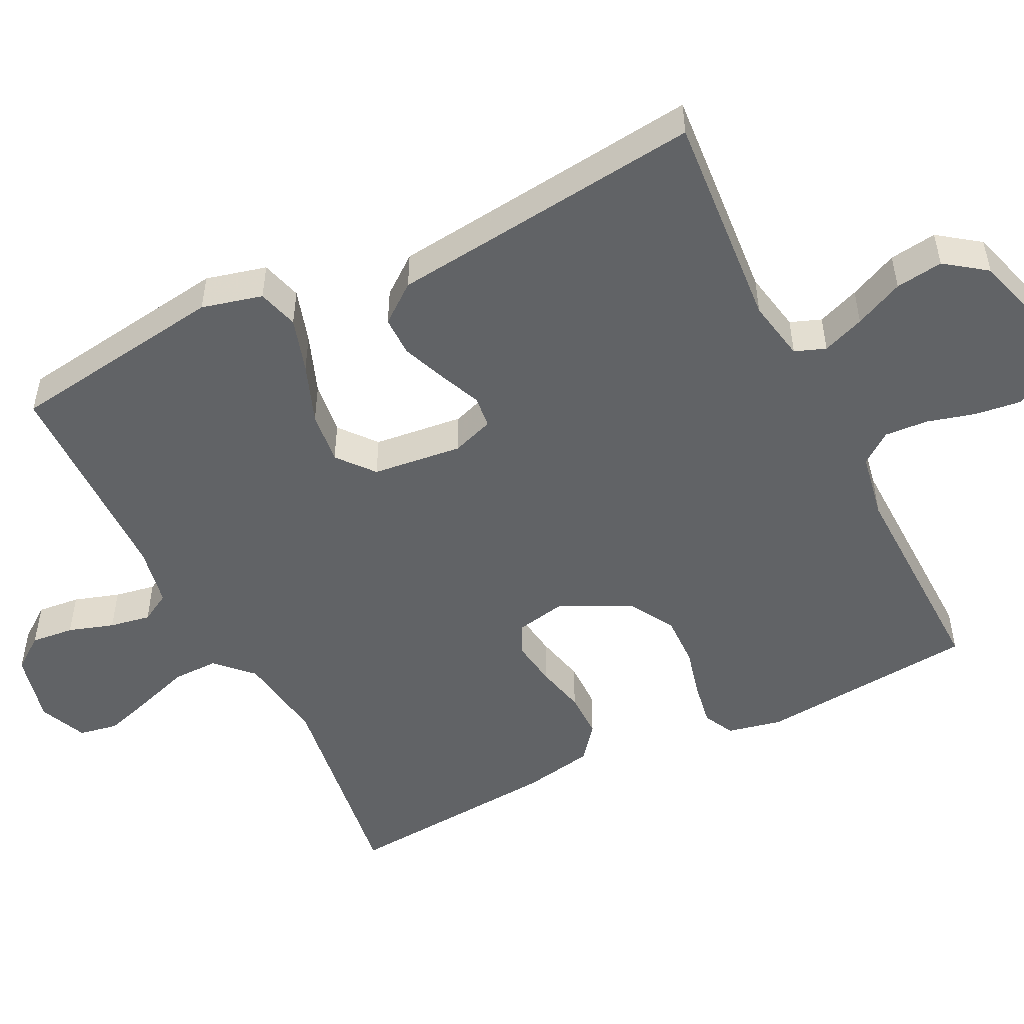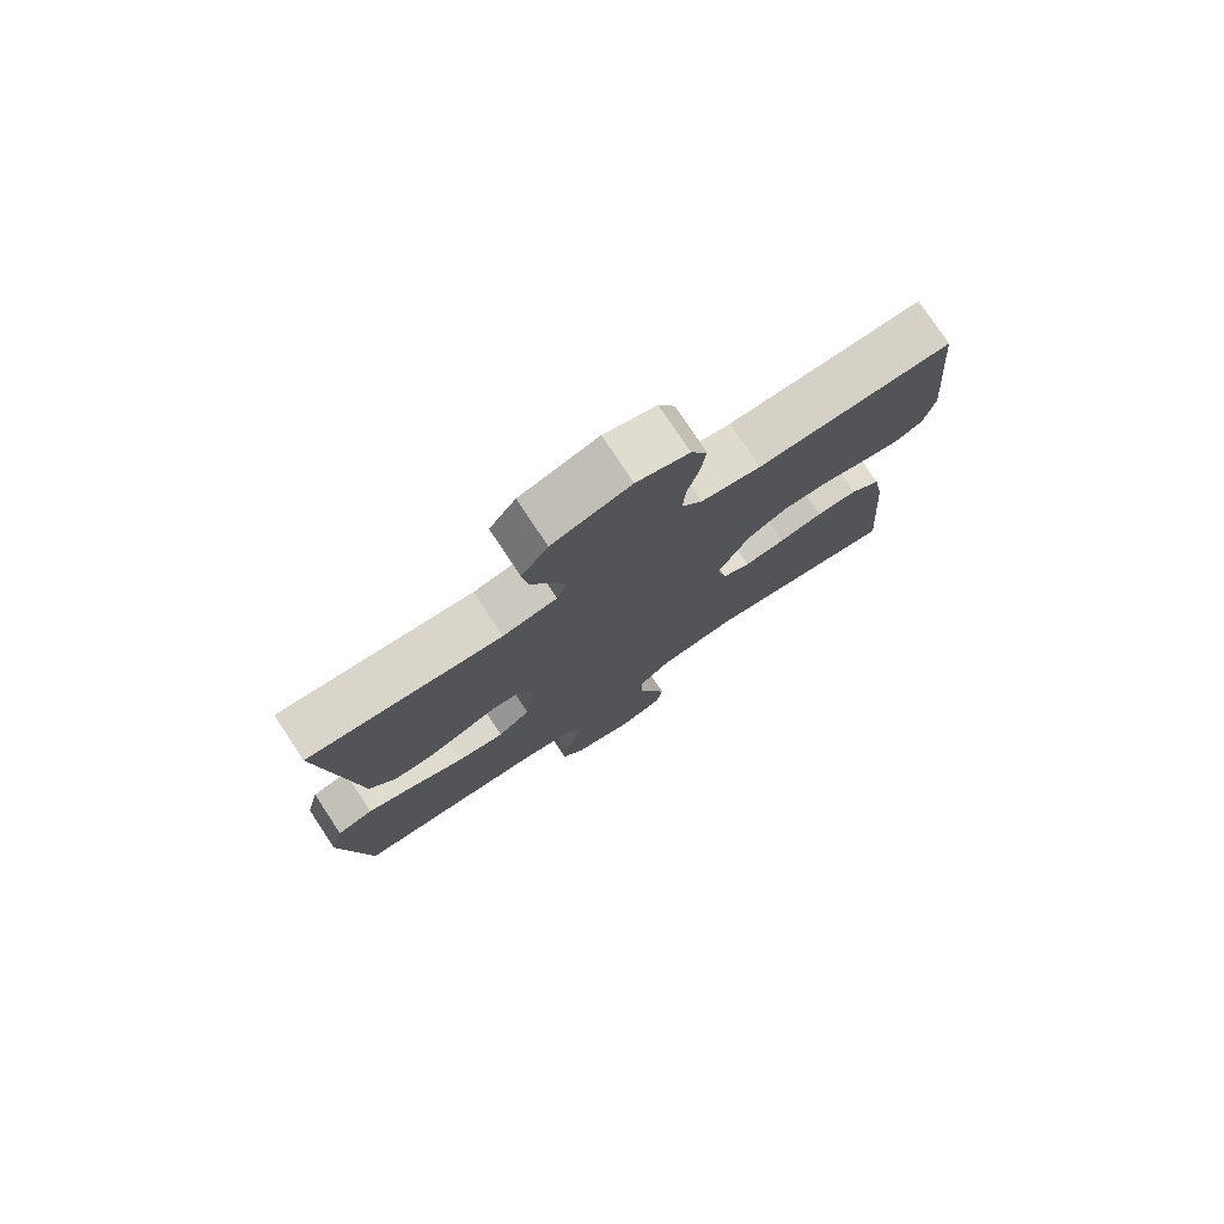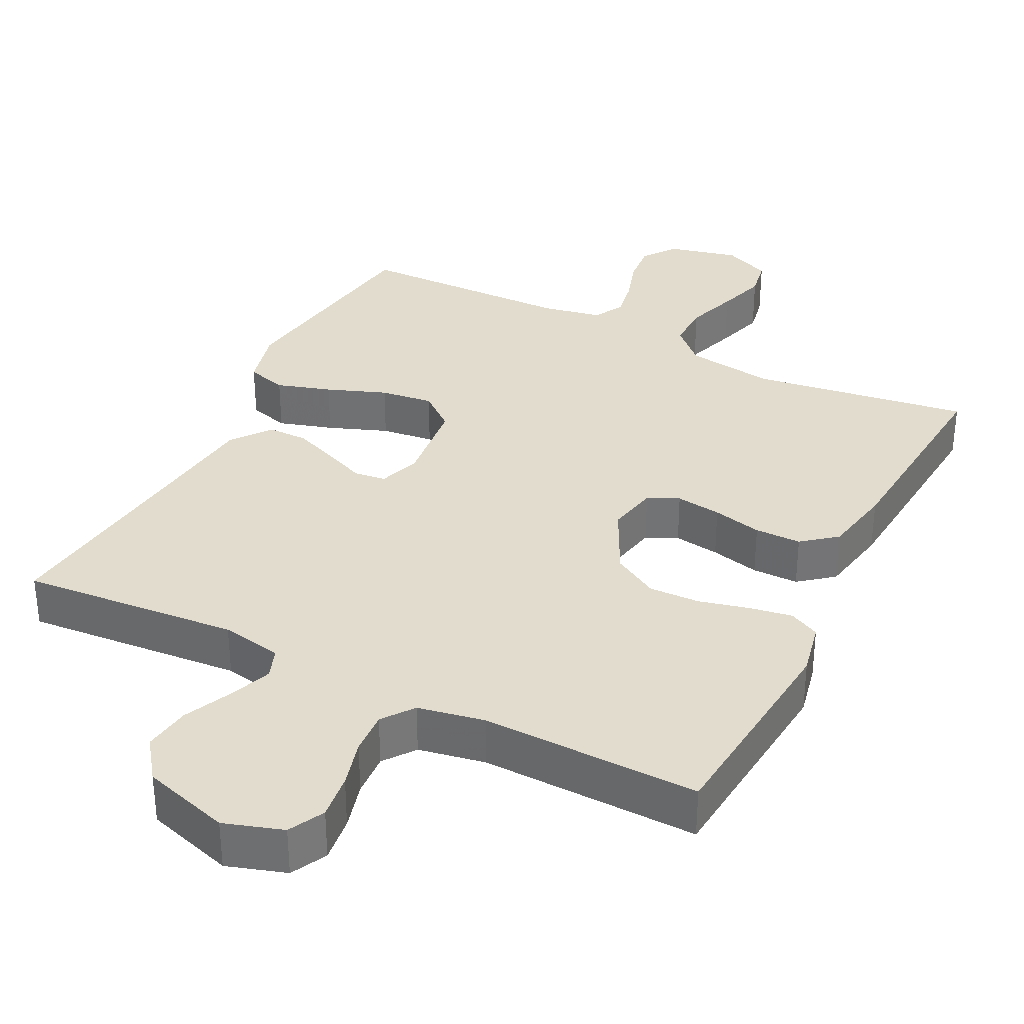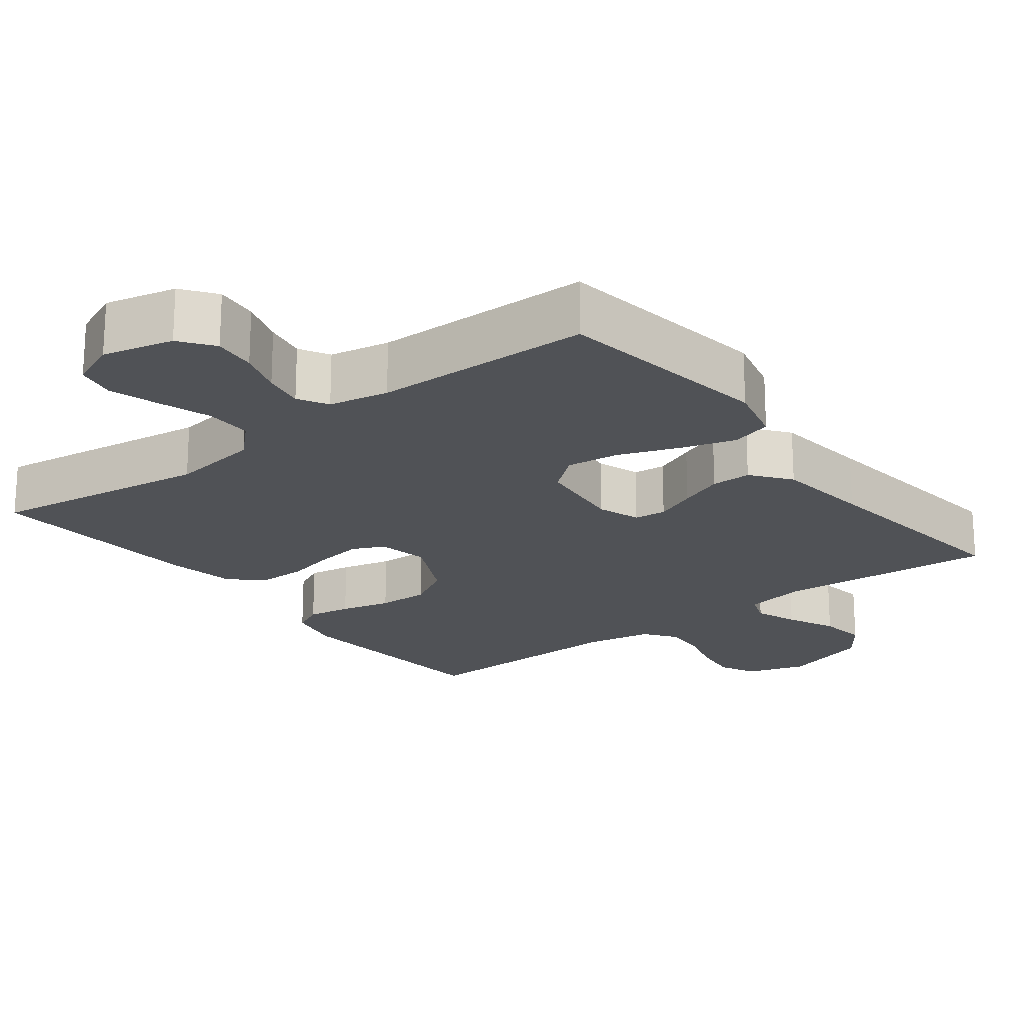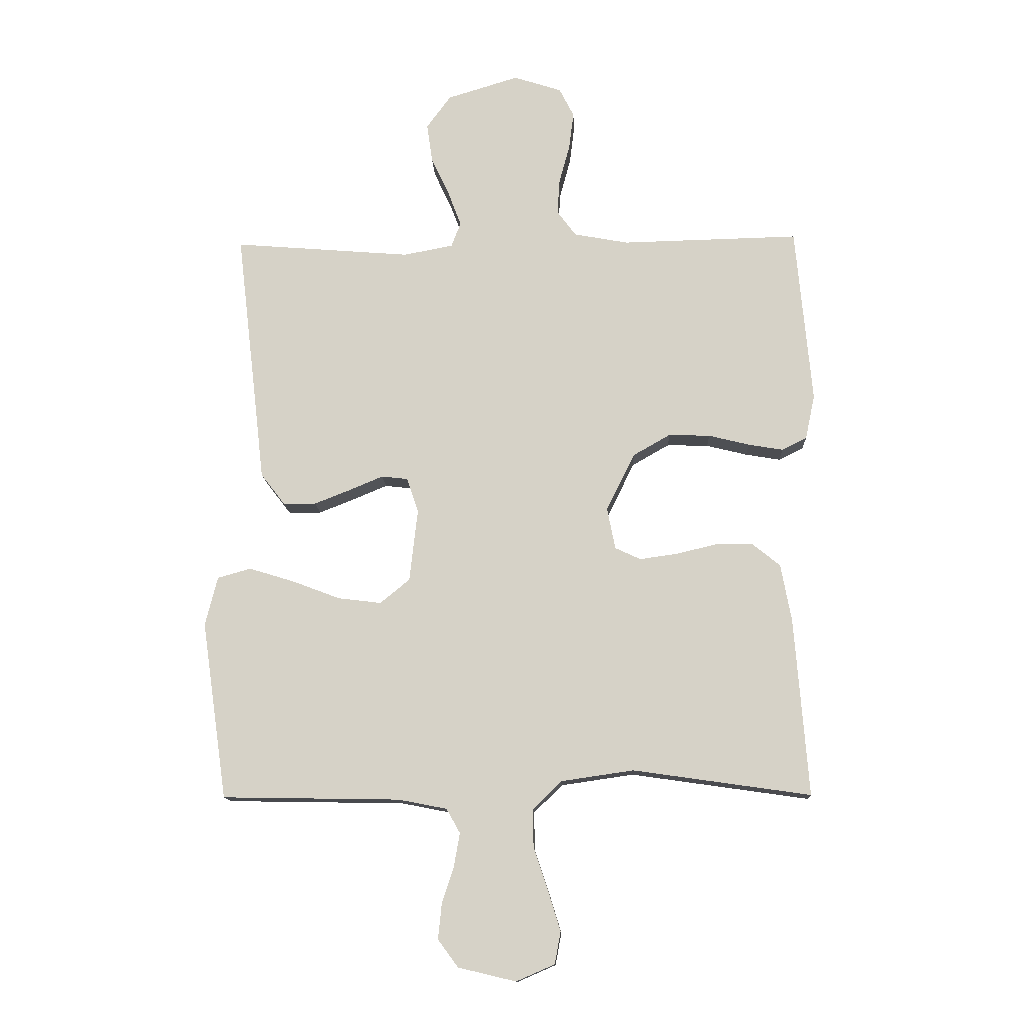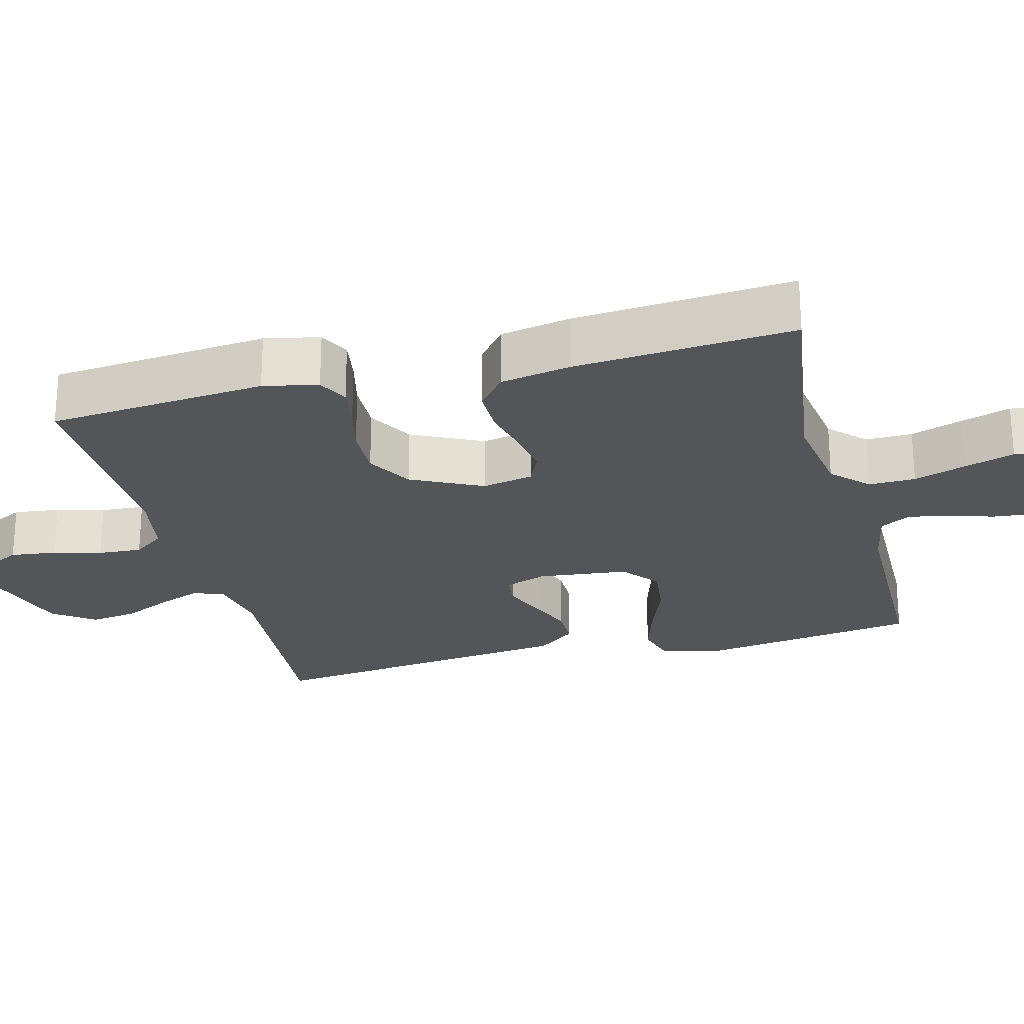
<metadata>
{"format":"obj","ext":"obj","renderer":"f3d","projection":"perspective","resolution":1024,"background":"white","views":[{"elev":-50.8,"azim":-63.5,"up":"+Y"},{"elev":77.6,"azim":-33.6,"up":"+Z"},{"elev":34.1,"azim":26.7,"up":"+Y"},{"elev":-20.7,"azim":-142.4,"up":"+Y"},{"elev":-13.0,"azim":2.4,"up":"+Z"},{"elev":-24.6,"azim":104.7,"up":"+Y"}]}
</metadata>
<code>
v -0.5 0.07 0.5
v -0.2 0.07 0.476
v -0.116 0.07 0.492
v -0.1 0.07 0.534
v -0.122 0.07 0.592
v -0.153 0.07 0.659
v -0.162 0.07 0.724
v -0.121 0.07 0.78
v 0 0.07 0.817
v 0.081 0.07 0.791
v 0.106 0.07 0.742
v 0.098 0.07 0.679
v 0.08 0.07 0.613
v 0.076 0.07 0.553
v 0.108 0.07 0.51
v 0.2 0.07 0.493
v 0.5 0.07 0.5
v 0.527 0.07 0.2
v 0.511 0.07 0.125
v 0.469 0.07 0.104
v 0.41 0.07 0.114
v 0.341 0.07 0.131
v 0.271 0.07 0.133
v 0.208 0.07 0.097
v 0.16 0.07 0
v 0.174 0.07 -0.07
v 0.217 0.07 -0.09
v 0.28 0.07 -0.081
v 0.348 0.07 -0.065
v 0.412 0.07 -0.065
v 0.459 0.07 -0.103
v 0.477 0.07 -0.2
v 0.5 0.07 -0.5
v 0.2 0.07 -0.457
v 0.077 0.07 -0.475
v 0.029 0.07 -0.522
v 0.03 0.07 -0.586
v 0.054 0.07 -0.658
v 0.075 0.07 -0.726
v 0.065 0.07 -0.78
v 0 0.07 -0.808
v -0.097 0.07 -0.785
v -0.131 0.07 -0.739
v -0.125 0.07 -0.68
v -0.105 0.07 -0.618
v -0.095 0.07 -0.562
v -0.118 0.07 -0.521
v -0.2 0.07 -0.505
v -0.5 0.07 -0.5
v -0.543 0.07 -0.2
v -0.522 0.07 -0.117
v -0.466 0.07 -0.101
v -0.391 0.07 -0.124
v -0.309 0.07 -0.155
v -0.236 0.07 -0.164
v -0.186 0.07 -0.123
v -0.172 0.07 0
v -0.192 0.07 0.058
v -0.236 0.07 0.063
v -0.293 0.07 0.039
v -0.354 0.07 0.015
v -0.409 0.07 0.015
v -0.45 0.07 0.068
v -0.465 0.07 0.2
v -0.5 0 0.5
v -0.2 0 0.476
v -0.116 0 0.492
v -0.1 0 0.534
v -0.122 0 0.592
v -0.153 0 0.659
v -0.162 0 0.724
v -0.121 0 0.78
v 0 0 0.817
v 0.081 0 0.791
v 0.106 0 0.742
v 0.098 0 0.679
v 0.08 0 0.613
v 0.076 0 0.553
v 0.108 0 0.51
v 0.2 0 0.493
v 0.5 0 0.5
v 0.527 0 0.2
v 0.511 0 0.125
v 0.469 0 0.104
v 0.41 0 0.114
v 0.341 0 0.131
v 0.271 0 0.133
v 0.208 0 0.097
v 0.16 0 0
v 0.174 0 -0.07
v 0.217 0 -0.09
v 0.28 0 -0.081
v 0.348 0 -0.065
v 0.412 0 -0.065
v 0.459 0 -0.103
v 0.477 0 -0.2
v 0.5 0 -0.5
v 0.2 0 -0.457
v 0.077 0 -0.475
v 0.029 0 -0.522
v 0.03 0 -0.586
v 0.054 0 -0.658
v 0.075 0 -0.726
v 0.065 0 -0.78
v 0 0 -0.808
v -0.097 0 -0.785
v -0.131 0 -0.739
v -0.125 0 -0.68
v -0.105 0 -0.618
v -0.095 0 -0.562
v -0.118 0 -0.521
v -0.2 0 -0.505
v -0.5 0 -0.5
v -0.543 0 -0.2
v -0.522 0 -0.117
v -0.466 0 -0.101
v -0.391 0 -0.124
v -0.309 0 -0.155
v -0.236 0 -0.164
v -0.186 0 -0.123
v -0.172 0 0
v -0.192 0 0.058
v -0.236 0 0.063
v -0.293 0 0.039
v -0.354 0 0.015
v -0.409 0 0.015
v -0.45 0 0.068
v -0.465 0 0.2
f 61 62 63 64
f 59 60 61 64
f 58 59 64 1
f 51 52 53 54
f 49 50 51 54
f 48 49 54 55
f 47 48 55 56
f 42 43 44 45
f 42 45 46
f 41 42 46
f 40 41 46
f 37 38 39 40
f 37 40 46 47
f 31 32 33 34
f 31 34 35
f 28 29 30 31
f 27 28 31 35
f 26 27 35 36
f 19 20 21 22
f 17 18 19 22
f 16 17 22 23
f 15 16 23 24
f 10 11 12 13
f 10 13 14
f 9 10 14
f 8 9 14
f 5 6 7 8
f 4 5 8 14
f 3 4 14 15
f 58 1 2
f 57 58 2 3
f 36 37 47 56
f 25 26 36 56
f 24 25 56 57
f 3 15 24 57
f 128 127 126 125
f 128 125 124 123
f 65 128 123 122
f 118 117 116 115
f 118 115 114 113
f 119 118 113 112
f 120 119 112 111
f 109 108 107 106
f 110 109 106
f 110 106 105
f 110 105 104
f 104 103 102 101
f 111 110 104 101
f 98 97 96 95
f 99 98 95
f 95 94 93 92
f 99 95 92 91
f 100 99 91 90
f 86 85 84 83
f 86 83 82 81
f 87 86 81 80
f 88 87 80 79
f 77 76 75 74
f 78 77 74
f 78 74 73
f 78 73 72
f 72 71 70 69
f 78 72 69 68
f 79 78 68 67
f 66 65 122
f 67 66 122 121
f 120 111 101 100
f 120 100 90 89
f 121 120 89 88
f 121 88 79 67
f 1 65 66 2
f 2 66 67 3
f 3 67 68 4
f 4 68 69 5
f 5 69 70 6
f 6 70 71 7
f 7 71 72 8
f 8 72 73 9
f 9 73 74 10
f 10 74 75 11
f 11 75 76 12
f 12 76 77 13
f 13 77 78 14
f 14 78 79 15
f 15 79 80 16
f 16 80 81 17
f 17 81 82 18
f 18 82 83 19
f 19 83 84 20
f 20 84 85 21
f 21 85 86 22
f 22 86 87 23
f 23 87 88 24
f 24 88 89 25
f 25 89 90 26
f 26 90 91 27
f 27 91 92 28
f 28 92 93 29
f 29 93 94 30
f 30 94 95 31
f 31 95 96 32
f 32 96 97 33
f 33 97 98 34
f 34 98 99 35
f 35 99 100 36
f 36 100 101 37
f 37 101 102 38
f 38 102 103 39
f 39 103 104 40
f 40 104 105 41
f 41 105 106 42
f 42 106 107 43
f 43 107 108 44
f 44 108 109 45
f 45 109 110 46
f 46 110 111 47
f 47 111 112 48
f 48 112 113 49
f 49 113 114 50
f 50 114 115 51
f 51 115 116 52
f 52 116 117 53
f 53 117 118 54
f 54 118 119 55
f 55 119 120 56
f 56 120 121 57
f 57 121 122 58
f 58 122 123 59
f 59 123 124 60
f 60 124 125 61
f 61 125 126 62
f 62 126 127 63
f 63 127 128 64
f 64 128 65 1

</code>
